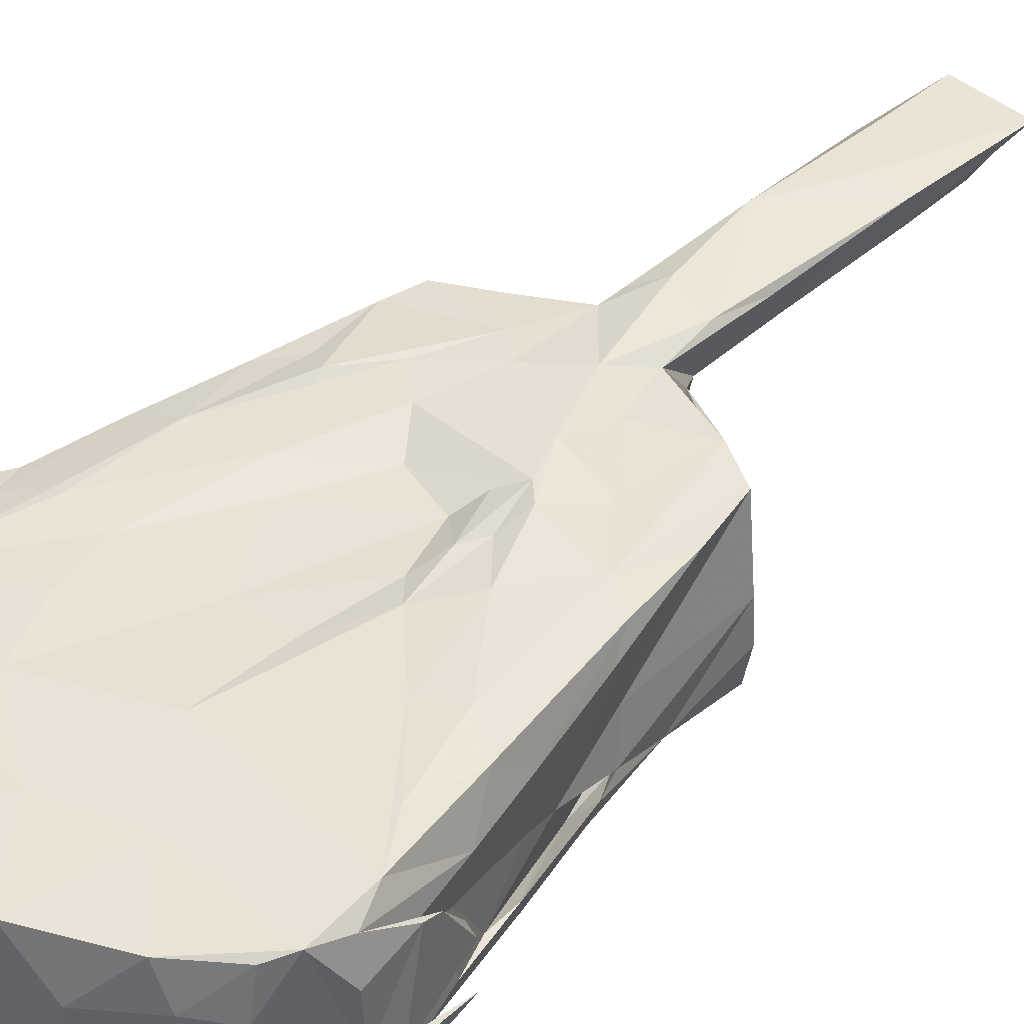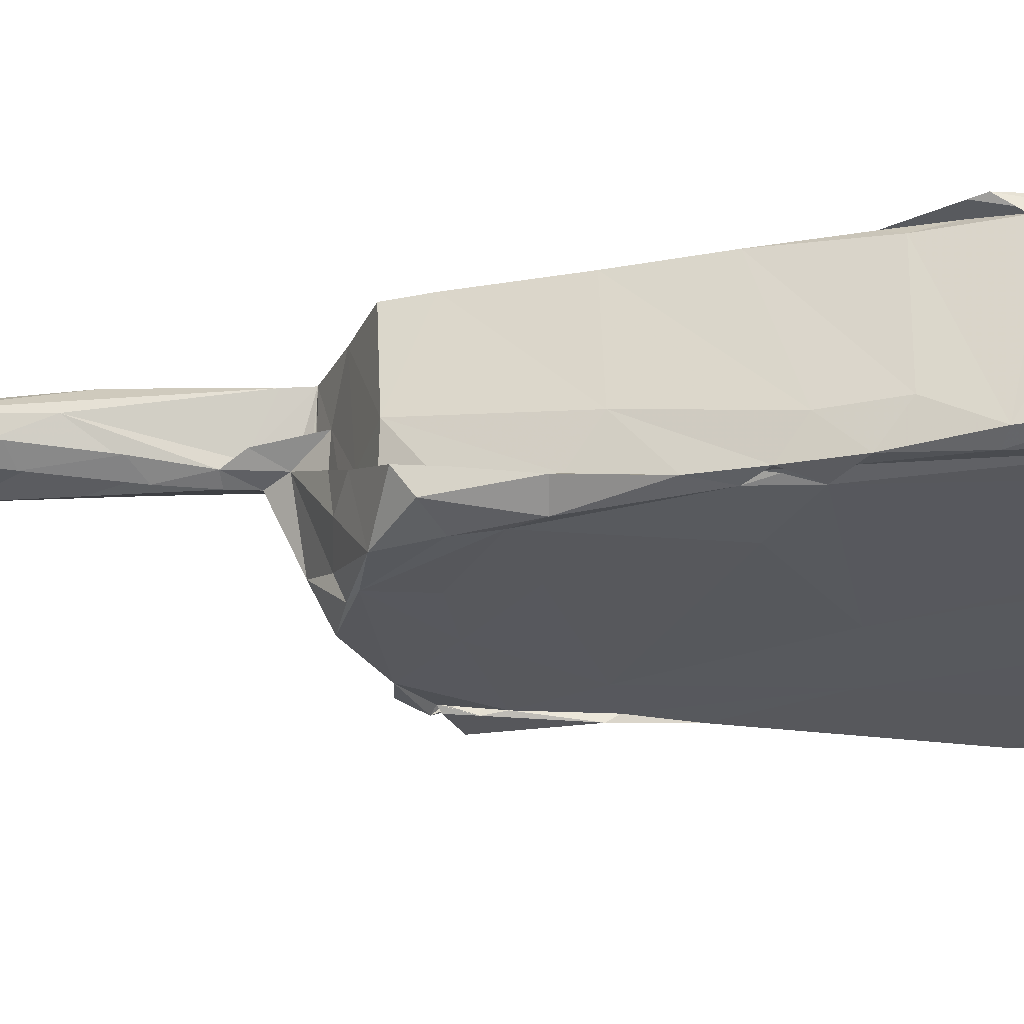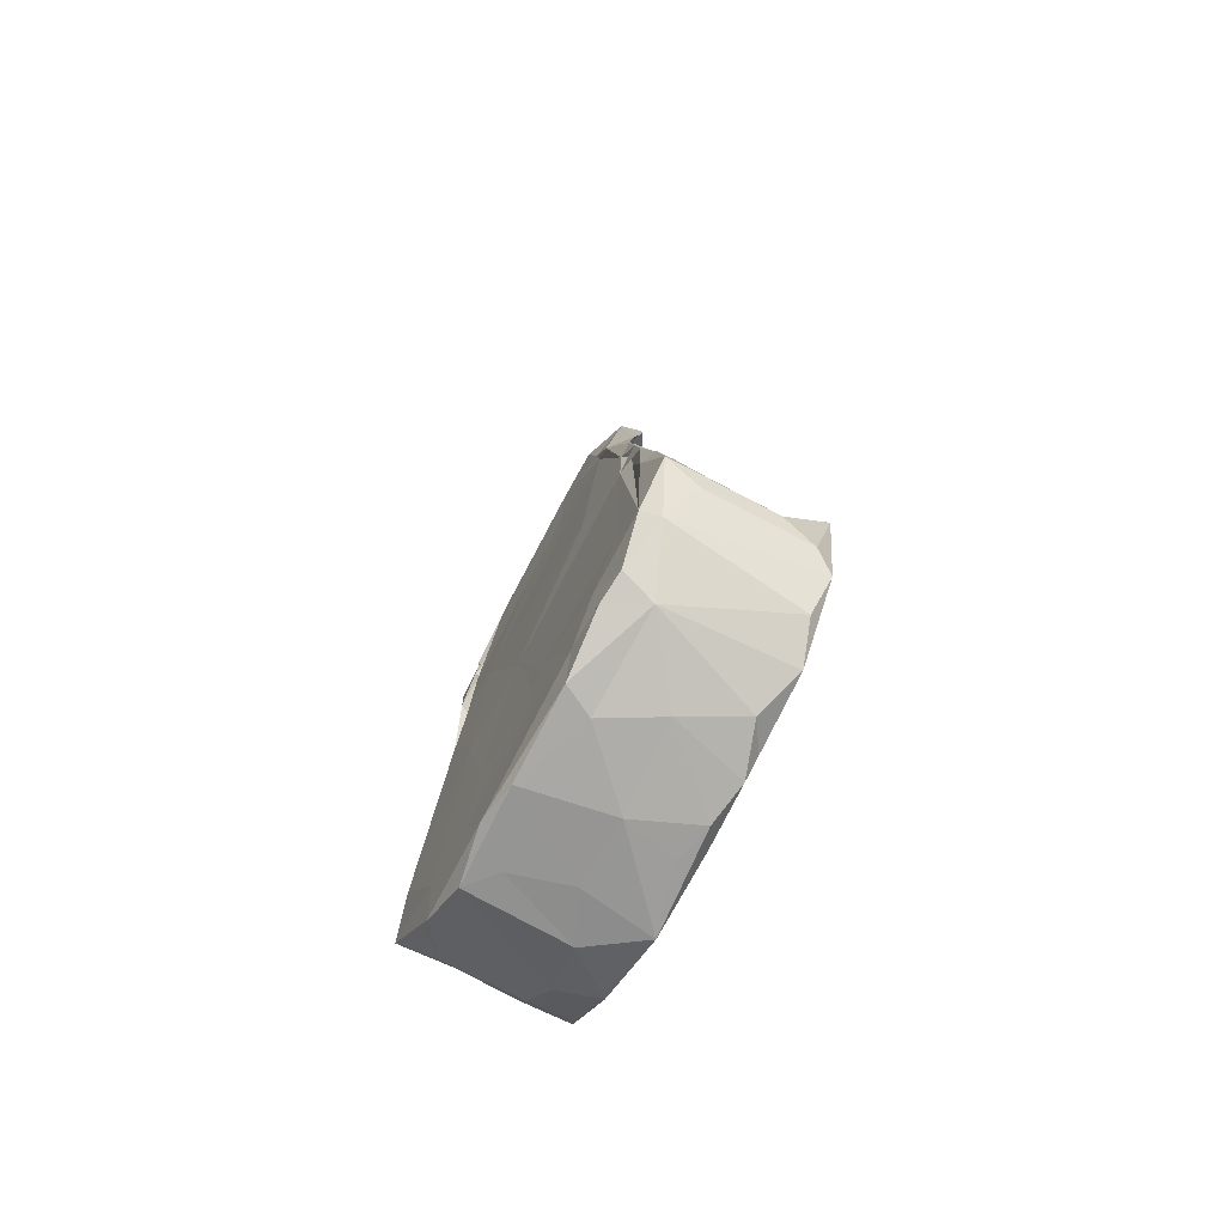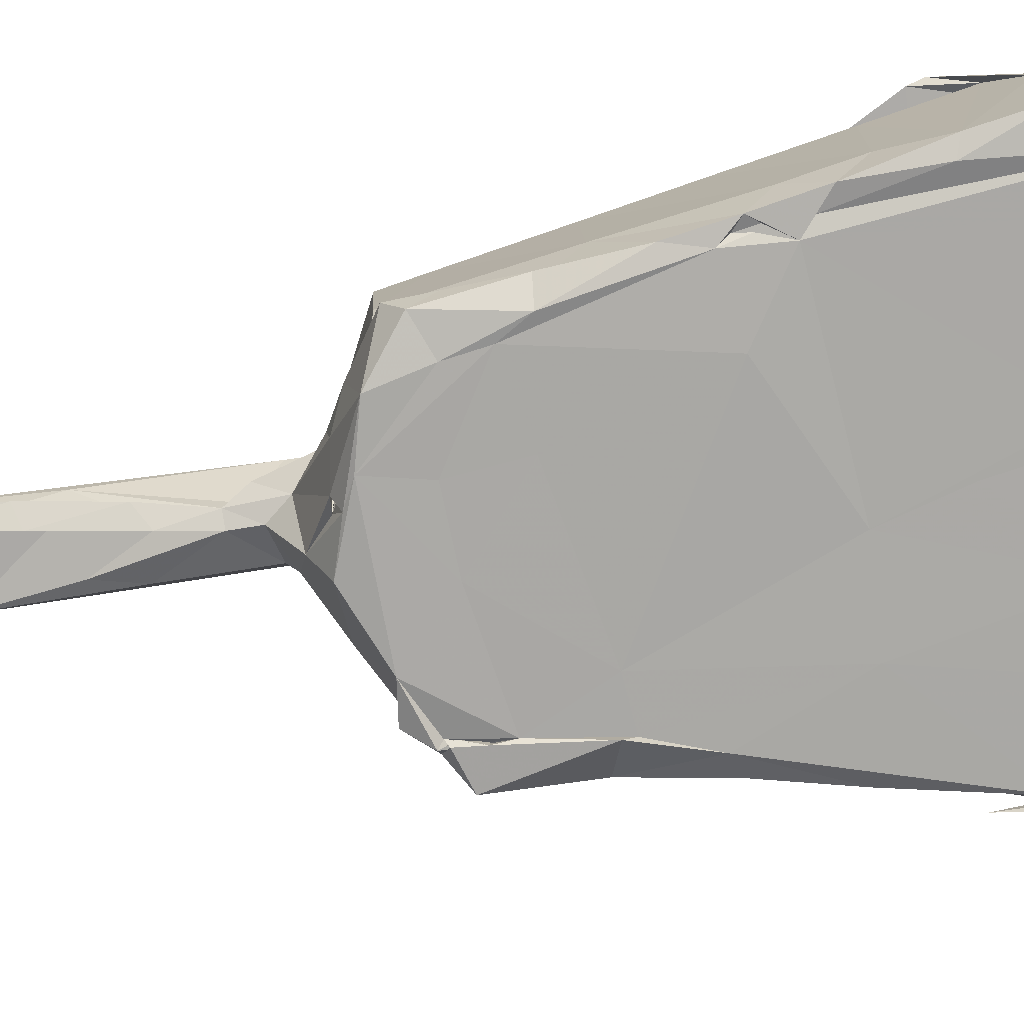
<metadata>
{"format":"obj","ext":"obj","renderer":"f3d","projection":"perspective","resolution":1024,"background":"white","views":[{"elev":41.1,"azim":42.1,"up":"+Z"},{"elev":-28.8,"azim":-85.4,"up":"+Z"},{"elev":-72.7,"azim":-118.1,"up":"+Y"},{"elev":-75.2,"azim":-82.2,"up":"+Z"}]}
</metadata>
<code>
v -0.3203 -0.9362 -0.1597
v -0.4041 -0.8669 -0.1339
v -0.3802 -0.8887 0.1317
v -0.4623 -0.7382 -0.1593
v -0.4521 -0.7768 -0.09153
v -0.4525 -0.772 0.113
v -0.4634 -0.7346 0.04822
v -0.3903 -0.8424 -0.1677
v -0.3184 -0.765 -0.1675
v -0.4048 -0.5999 -0.1704
v -0.2644 -0.9548 -0.1668
v -0.3026 -0.9562 -0.09405
v -0.2477 -0.8549 -0.169
v -0.177 -0.9341 -0.1673
v -0.2265 -0.9823 0.1175
v -0.145 -1.001 -0.1594
v -0.1155 -1.005 -0.1016
v -0.1717 -0.9966 0.005044
v -0.0717 -0.7347 -0.1677
v -0.000423 -1.013 0.01419
v -0.05569 -0.8675 -0.1671
v 0.03188 -1.006 -0.1563
v 0.1176 -0.9853 -0.1675
v -0.03682 -0.7648 -0.1674
v -0.4377 -0.6105 -0.1567
v -0.3609 -0.4239 -0.1577
v -0.3982 -0.4533 -0.1638
v -0.418 -0.5059 -0.09883
v -0.4168 -0.5085 0.1249
v -0.3944 -0.3847 -0.1008
v -0.3331 -0.4013 -0.1673
v -0.3742 -0.3104 0.1412
v -0.3745 -0.3379 -0.1615
v -0.3511 -0.3196 -0.1544
v -0.3569 -0.3643 -0.1576
v -0.3533 -0.3642 -0.1552
v -0.3372 -0.2986 -0.1665
v -0.3466 -0.1429 -0.05996
v -0.3536 -0.2287 -0.1581
v -0.2031 -0.3212 -0.172
v 0.04053 -0.4459 -0.1679
v -0.003335 -0.5876 -0.1677
v -0.2563 -0.01575 -0.1684
v -0.2913 -0.06944 -0.1728
v -0.3261 -0.08918 -0.134
v -0.3342 -0.0726 -0.1383
v -0.3384 -0.1347 0.1427
v -0.2914 0.1354 -0.02613
v -0.3219 0.04317 -0.1163
v -0.297 0.05727 -0.1248
v -0.2974 0.06645 0.1476
v -0.1112 -0.05064 -0.1676
v -0.09487 0.07664 -0.1676
v 0.1817 -0.1158 -0.1683
v -0.311 -0.94 0.153
v -0.4505 -0.6747 0.1249
v -0.4645 -0.6057 0.1473
v -0.4319 -0.8141 0.1478
v -0.375 -0.7167 0.1555
v -0.2664 -0.8397 0.1548
v -0.4187 -0.7188 0.1396
v -0.3382 -0.6403 0.1658
v -0.1704 -0.968 0.1542
v -0.1308 -0.996 0.1499
v -0.1305 -0.7392 0.1589
v -0.04912 -1.006 0.1362
v -0.00204 -0.9828 0.158
v 0.02668 -1.006 0.1165
v 0.03634 -0.8551 0.1568
v -0.1875 -0.6085 0.157
v 0.07844 -0.6444 0.1566
v -0.4566 -0.5792 0.1429
v -0.4159 -0.5779 0.1416
v -0.3767 -0.5369 0.1528
v -0.3969 -0.4742 0.1439
v -0.3187 -0.48 0.164
v -0.3086 -0.4807 0.1577
v -0.2132 -0.4904 0.1544
v -0.3048 -0.2789 0.1565
v -0.1713 -0.2545 0.1588
v -0.0294 -0.4637 0.1453
v 0.07932 -0.4646 0.147
v -0.1256 -0.3102 0.1427
v -0.2394 -0.1003 0.1661
v -0.2317 -0.1251 0.156
v -0.2823 -0.07676 0.1511
v -0.1102 -0.06718 0.1583
v -0.1755 -0.006669 0.1587
v -0.05463 -0.1422 0.133
v 0.05188 -0.1752 0.1312
v -0.06869 0.07415 0.1629
v 0.1119 -0.08675 0.1703
v 0.07772 -0.003803 0.1695
v -0.3112 0.08749 -0.1505
v -0.3143 0.1206 -0.1052
v -0.2434 0.05671 -0.1681
v -0.2174 0.1565 -0.1721
v -0.2625 0.1257 -0.1356
v -0.2747 0.1389 -0.08472
v -0.1959 0.1772 -0.04768
v -0.2079 0.1846 -0.05054
v -0.147 0.21 -0.08228
v -0.1158 0.1792 -0.1715
v -0.1737 0.1935 0.1506
v -0.1519 0.1977 -0.06467
v -0.1389 0.2194 -0.0102
v -0.1043 0.2216 0.06977
v 0.03887 0.06663 -0.1675
v -0.06891 0.2011 -0.163
v -0.08307 0.2174 -0.1275
v -0.07898 0.23 -0.04085
v -0.08299 0.2095 -0.02186
v -0.05044 0.2808 0.04042
v -0.08123 0.2111 -0.06447
v -0.07738 0.2081 -0.09775
v -0.06808 0.2203 -0.06059
v -0.05138 0.22 -0.09622
v -0.002581 0.2622 -0.09322
v 0.01903 0.2257 -0.1641
v -0.08299 0.2071 -0.08191
v -0.07801 0.2075 -0.07877
v -0.07864 0.2139 -0.0263
v -0.08283 0.2135 -0.04004
v -0.07423 0.2162 -0.04208
v -0.05789 0.2457 0.04568
v -0.01613 0.3214 0.03334
v -0.0259 0.2626 -0.01788
v -0.03522 0.2519 -0.0338
v -0.07085 0.2461 0.155
v -0.03417 0.2546 -0.027
v -0.02679 0.2533 -0.02811
v -0.03231 0.2505 -0.03164
v -0.2819 0.1436 0.1463
v -0.1203 0.1262 0.1584
v 0.02444 0.1376 0.1693
v -0.06756 0.3349 0.0689
v -0.0308 0.2818 0.04852
v -0.07035 0.2957 0.1551
v -0.0236 0.344 0.1754
v -0.04001 0.3434 0.06581
v -0.0411 0.3763 0.05307
v 0.04845 0.2832 0.01208
v -0.01356 0.3743 0.03869
v -0.06243 0.4971 0.06883
v -0.07516 0.5843 0.1282
v -0.02409 0.4661 0.05955
v -0.02538 0.4686 0.04346
v -0.05245 0.5342 0.1763
v -0.05135 0.5109 0.07573
v -0.04338 0.6411 0.06209
v 0.03358 0.5696 0.06332
v -0.04076 0.6071 0.07715
v 0.06266 0.323 0.1587
v -0.06776 0.6805 0.09617
v -0.07956 0.6561 0.08835
v -0.07953 0.8081 0.1378
v 0.01074 0.7076 0.1624
v 0.06276 0.7408 0.07822
v -0.05339 0.8198 0.1594
v -0.05778 0.7854 0.08041
v -0.0819 0.9463 0.1009
v -0.02856 1.009 0.07722
v 0.09324 0.9964 0.1408
v -0.05783 1 0.1498
v 0.1695 -0.9928 -0.1013
v 0.1349 -0.9993 0.009539
v 0.2272 -0.9854 -0.1471
v 0.1897 -0.8732 -0.1679
v 0.08119 -0.8109 -0.1676
v 0.1447 -0.7443 -0.1686
v 0.323 -0.9313 -0.1583
v 0.2324 -0.9847 0.05533
v 0.3419 -0.92 0.07037
v 0.3001 -0.8558 -0.1686
v 0.3535 -0.9164 -0.1375
v 0.4023 -0.8681 0.05509
v 0.4542 -0.7755 -0.1634
v 0.4216 -0.6448 -0.1687
v 0.4119 -0.8504 -0.09802
v 0.46 -0.7487 -0.04933
v 0.4551 -0.6746 -0.1422
v 0.4664 -0.6976 -0.08699
v 0.449 -0.6652 -0.1234
v 0.4605 -0.7555 0.06206
v 0.4646 -0.6602 0.09729
v 0.2156 -0.4419 -0.1698
v 0.3081 -0.2377 -0.1694
v 0.3479 -0.3352 -0.1397
v 0.3735 -0.4199 -0.1277
v 0.253 0.02277 -0.1666
v 0.2709 -0.1263 -0.1686
v 0.3523 -0.2537 -0.1451
v 0.327 -0.2654 -0.1477
v 0.3502 -0.3112 -0.07606
v 0.305 -0.198 -0.1466
v 0.3547 -0.2326 -0.1165
v 0.3714 -0.3906 -0.04363
v 0.3445 -0.1897 -0.1007
v 0.3316 -0.1683 -0.00759
v 0.2672 -0.1054 -0.183
v 0.3333 -0.08537 -0.1306
v 0.321 -0.1736 -0.1343
v 0.2555 0.06116 -0.1719
v 0.3206 0.08696 -0.1685
v 0.3293 0.09573 -0.1016
v 0.3251 0.09541 -0.01967
v 0.4229 -0.5618 -0.1149
v 0.451 -0.6982 0.06764
v 0.4138 -0.5594 0.003564
v 0.3983 -0.4898 -0.1119
v 0.4545 -0.6719 -0.08651
v 0.4536 -0.5598 -0.1118
v 0.4463 -0.5735 0.01535
v 0.4537 -0.5612 -0.0193
v 0.4606 -0.6242 0.08348
v 0.3857 -0.4126 -0.1482
v 0.3969 -0.4234 -0.111
v 0.3619 -0.2227 0.1028
v 0.1546 -1.002 0.154
v 0.1935 -0.7961 0.1549
v 0.3143 -0.9267 0.1504
v 0.4041 -0.8526 0.1439
v 0.4315 -0.8095 0.153
v 0.42 -0.6761 0.1507
v 0.4452 -0.7405 0.1326
v 0.4215 -0.5315 0.07855
v 0.2476 -0.4548 0.1525
v 0.09326 -0.2954 0.1397
v 0.1365 -0.3448 0.1523
v 0.3627 -0.586 0.1525
v 0.3158 -0.4174 0.1578
v 0.2016 -0.262 0.1603
v 0.3896 -0.4682 0.147
v 0.1149 -0.2326 0.1596
v 0.07409 -0.1227 0.1549
v 0.1324 -0.1809 0.1522
v 0.1403 -0.1147 0.1646
v 0.0899 -0.05584 0.1557
v 0.2041 -0.03626 0.1534
v 0.2863 -0.1406 0.155
v 0.3443 -0.1769 0.1418
v 0.3231 -0.01129 0.1359
v 0.2998 0.1083 0.1376
v 0.394 -0.3921 0.08698
v 0.151 0.1655 -0.1704
v 0.1364 0.2229 -0.05323
v 0.2413 0.1538 -0.07466
v 0.2438 0.1186 -0.1589
v 0.2609 0.06735 -0.1535
v 0.2562 0.06065 -0.1569
v 0.2597 0.0724 -0.1537
v 0.2467 0.09902 -0.1617
v 0.253 0.1114 -0.1684
v 0.2659 0.1252 -0.1503
v 0.2546 0.1281 -0.1698
v 0.2229 0.1733 -0.1573
v 0.2199 0.1535 -0.147
v 0.251 0.108 -0.155
v 0.1002 0.09141 0.1533
v 0.07184 0.2084 0.1484
v 0.2293 0.144 0.1533
v 0.1518 0.1937 0.1161
v 0.2017 0.1755 0.1229
v 0.09555 0.2216 0.06691
v 0.06862 0.2649 0.07938
v 0.04728 0.3056 0.06385
v 0.0747 0.4301 0.1418
v 0.05301 0.4868 0.07087
v 0.08191 0.7209 0.1476
v 0.0805 0.9305 0.1169
v 0.05994 0.868 0.09932
v 0.06183 0.8878 0.07838
f 5 7 4
f 2 5 4
f 5 2 6
f 1 2 8
f 2 4 8
f 4 10 8
f 1 12 2
f 11 1 14
f 3 2 12
f 16 12 11
f 16 11 14
f 12 16 17
f 1 11 12
f 1 13 14
f 1 8 13
f 8 9 13
f 14 13 19
f 13 9 19
f 12 17 18
f 16 22 17
f 22 16 23
f 14 23 16
f 14 19 24
f 14 24 21
f 7 25 4
f 4 25 10
f 10 26 8
f 27 10 25
f 25 29 28
f 25 28 27
f 27 28 30
f 10 27 26
f 28 32 30
f 27 30 33
f 27 34 26
f 27 31 34
f 26 35 31
f 31 35 34
f 27 33 31
f 33 35 36
f 35 33 34
f 26 34 36
f 30 38 33
f 33 38 39
f 26 31 8
f 8 31 9
f 9 31 19
f 36 34 37
f 31 36 37
f 19 31 41
f 19 42 24
f 19 41 42
f 31 40 41
f 33 37 34
f 37 40 31
f 33 39 37
f 37 43 40
f 37 39 44
f 39 38 45
f 39 46 44
f 39 45 46
f 37 44 43
f 46 50 49
f 46 45 50
f 45 38 48
f 48 38 51
f 43 53 52
f 40 43 54
f 40 54 41
f 54 43 52
f 5 6 7
f 57 56 7
f 3 58 2
f 2 58 6
f 55 59 58
f 3 55 58
f 12 55 3
f 15 12 18
f 18 64 15
f 15 64 63
f 15 55 12
f 55 15 63
f 55 60 59
f 55 63 60
f 60 65 59
f 17 20 18
f 18 20 66
f 18 66 64
f 64 67 63
f 66 67 64
f 20 68 66
f 63 69 60
f 60 69 65
f 69 71 65
f 7 6 57
f 57 6 58
f 56 57 72
f 7 56 25
f 56 72 61
f 58 59 62
f 57 58 62
f 72 73 61
f 56 61 73
f 25 56 29
f 62 74 57
f 56 73 29
f 57 74 72
f 62 76 74
f 28 29 32
f 29 73 75
f 72 75 73
f 72 74 75
f 29 75 32
f 75 74 32
f 32 47 30
f 30 47 38
f 62 59 77
f 65 70 59
f 77 76 62
f 77 59 78
f 59 70 78
f 32 74 79
f 74 76 79
f 76 77 79
f 77 80 79
f 78 80 77
f 70 81 78
f 65 71 81
f 70 65 81
f 78 81 83
f 32 79 47
f 79 85 84
f 79 86 47
f 79 84 86
f 79 80 85
f 80 87 85
f 38 47 51
f 47 86 51
f 84 85 88
f 86 84 51
f 78 83 80
f 87 80 89
f 80 83 89
f 83 81 90
f 83 90 89
f 85 87 88
f 89 92 87
f 46 94 44
f 46 49 94
f 95 94 49
f 94 96 44
f 45 48 50
f 49 50 95
f 94 95 97
f 95 98 99
f 50 98 95
f 50 99 98
f 50 48 99
f 99 48 100
f 44 96 43
f 94 97 96
f 95 101 97
f 95 99 101
f 97 101 102
f 99 100 101
f 100 106 101
f 43 103 53
f 96 103 43
f 97 103 96
f 52 53 108
f 53 103 108
f 97 102 110
f 103 97 109
f 109 97 110
f 100 107 105
f 100 105 106
f 101 106 102
f 105 107 111
f 102 106 113
f 105 111 106
f 114 110 115
f 110 114 109
f 115 110 116
f 115 117 109
f 110 118 117
f 109 119 103
f 109 117 118
f 109 118 119
f 114 115 120
f 114 121 109
f 121 115 116
f 109 121 120
f 121 116 120
f 120 116 114
f 115 121 117
f 121 114 117
f 114 116 124
f 123 114 124
f 114 122 117
f 114 112 122
f 114 123 112
f 116 112 123
f 123 124 117
f 123 117 122
f 116 122 124
f 110 117 116
f 110 113 118
f 112 124 122
f 116 117 112
f 112 117 124
f 110 102 113
f 113 126 118
f 132 127 130
f 128 127 132
f 128 130 125
f 128 131 127
f 128 125 131
f 125 132 131
f 132 130 131
f 128 132 129
f 129 132 125
f 125 130 127
f 130 129 131
f 51 133 48
f 48 133 104
f 51 84 134
f 51 134 133
f 84 88 134
f 48 104 100
f 100 104 107
f 134 88 91
f 88 87 91
f 133 134 104
f 87 135 91
f 134 91 129
f 91 135 129
f 107 136 113
f 134 129 104
f 111 107 113
f 106 111 113
f 131 129 127
f 125 107 129
f 107 104 129
f 129 135 139
f 125 137 107
f 136 107 140
f 107 137 140
f 125 127 137
f 126 142 118
f 127 129 137
f 137 129 140
f 126 141 143
f 113 136 141
f 113 141 126
f 138 140 129
f 138 129 139
f 141 136 140
f 141 147 143
f 141 144 147
f 146 143 147
f 140 138 145
f 141 140 145
f 138 139 148
f 144 141 149
f 144 150 147
f 146 147 152
f 141 145 149
f 139 153 148
f 144 154 155
f 144 149 154
f 144 155 150
f 150 152 147
f 152 151 146
f 149 145 154
f 145 138 156
f 138 148 156
f 156 148 159
f 152 160 158
f 152 150 160
f 155 160 150
f 145 156 154
f 160 155 161
f 155 154 161
f 154 156 161
f 148 157 159
f 156 159 164
f 156 164 161
f 161 162 160
f 161 164 162
f 162 164 163
f 20 17 22
f 20 22 166
f 14 21 23
f 23 167 22
f 22 167 165
f 165 166 22
f 23 21 168
f 21 24 169
f 21 169 168
f 24 170 169
f 169 170 168
f 165 167 172
f 167 173 172
f 167 23 171
f 23 168 174
f 23 174 171
f 167 171 173
f 171 176 173
f 168 170 174
f 171 177 175
f 171 174 177
f 175 179 171
f 175 177 179
f 171 179 176
f 180 176 179
f 177 174 178
f 177 178 181
f 177 180 179
f 181 182 177
f 177 182 180
f 24 42 170
f 42 41 170
f 41 186 170
f 170 186 174
f 174 186 178
f 186 187 178
f 186 41 54
f 52 108 54
f 108 190 54
f 54 191 186
f 186 191 187
f 188 194 189
f 188 193 194
f 194 193 195
f 200 187 191
f 200 201 187
f 195 198 194
f 187 201 192
f 195 193 202
f 195 202 198
f 193 196 202
f 202 196 198
f 198 199 194
f 191 54 190
f 200 190 203
f 200 204 201
f 192 201 196
f 196 201 198
f 200 191 190
f 201 206 198
f 198 206 199
f 201 205 206
f 178 183 181
f 178 207 183
f 183 207 209
f 183 212 181
f 183 211 212
f 181 212 182
f 182 212 211
f 211 183 208
f 211 208 213
f 180 182 185
f 182 211 214
f 182 214 215
f 211 213 214
f 210 217 189
f 178 216 217
f 178 217 207
f 210 207 217
f 207 210 209
f 187 216 178
f 187 192 216
f 188 189 217
f 189 194 210
f 210 197 209
f 210 194 197
f 192 196 216
f 188 217 193
f 193 217 196
f 216 196 217
f 20 166 219
f 68 219 66
f 66 219 67
f 20 219 68
f 67 219 63
f 63 219 69
f 69 219 220
f 69 220 71
f 166 165 172
f 166 172 219
f 172 221 219
f 220 219 221
f 173 221 172
f 221 222 223
f 220 221 223
f 176 222 173
f 173 222 221
f 222 176 223
f 176 180 223
f 180 184 223
f 223 225 224
f 208 226 225
f 180 185 184
f 184 225 223
f 81 71 82
f 81 82 228
f 82 71 229
f 82 229 228
f 229 71 227
f 220 223 71
f 71 224 227
f 71 223 224
f 227 224 230
f 227 232 229
f 230 231 227
f 231 230 233
f 81 228 90
f 228 234 90
f 90 234 235
f 228 229 234
f 235 234 92
f 234 229 236
f 229 232 236
f 237 236 232
f 89 90 92
f 90 235 92
f 92 93 87
f 236 92 234
f 236 238 92
f 236 237 238
f 92 238 237
f 237 93 92
f 227 231 232
f 232 240 237
f 232 231 240
f 231 241 240
f 194 199 218
f 240 239 237
f 241 218 242
f 199 242 218
f 199 243 242
f 199 206 243
f 240 241 242
f 208 183 209
f 224 225 226
f 230 224 233
f 226 233 224
f 209 226 208
f 182 215 185
f 208 215 213
f 184 185 225
f 208 225 215
f 185 215 225
f 215 214 213
f 209 244 226
f 197 244 209
f 197 218 244
f 226 244 233
f 197 194 218
f 241 233 244
f 231 233 241
f 244 218 241
f 103 245 108
f 190 108 245
f 103 119 245
f 118 246 119
f 118 142 246
f 119 246 245
f 190 248 250
f 190 249 251
f 190 251 203
f 249 190 250
f 250 248 203
f 203 251 250
f 254 203 249
f 250 251 254
f 248 251 249
f 250 254 249
f 245 257 256
f 245 256 255
f 245 246 257
f 246 247 257
f 190 245 248
f 203 252 253
f 255 252 258
f 258 252 254
f 252 248 253
f 203 254 252
f 251 252 255
f 248 252 251
f 251 255 254
f 258 248 255
f 258 254 253
f 245 255 248
f 254 255 256
f 257 247 254
f 257 254 256
f 200 203 204
f 203 253 204
f 201 204 205
f 253 254 204
f 247 204 254
f 204 247 205
f 205 247 206
f 87 93 135
f 93 259 135
f 135 260 153
f 135 259 260
f 93 237 239
f 93 239 259
f 260 259 261
f 259 239 261
f 262 261 263
f 265 260 264
f 142 265 246
f 135 153 139
f 142 126 266
f 142 266 265
f 260 265 266
f 266 267 260
f 260 267 153
f 264 262 265
f 246 265 247
f 264 261 262
f 264 260 261
f 239 240 261
f 240 242 243
f 240 243 261
f 247 263 206
f 263 243 206
f 263 261 243
f 265 263 247
f 263 265 262
f 143 266 126
f 266 143 268
f 266 268 267
f 143 146 151
f 143 151 268
f 148 269 157
f 148 153 269
f 267 269 153
f 152 158 151
f 151 158 268
f 158 269 268
f 268 269 267
f 160 162 158
f 158 270 269
f 158 271 272
f 162 270 271
f 159 157 163
f 162 271 158
f 157 269 163
f 158 272 270
f 162 163 270
f 163 164 159
f 271 270 272
f 270 163 269
f 35 26 36
f 36 31 33
f 120 115 109
f 123 122 116
f 130 128 129
f 249 203 248
f 248 258 253

</code>
